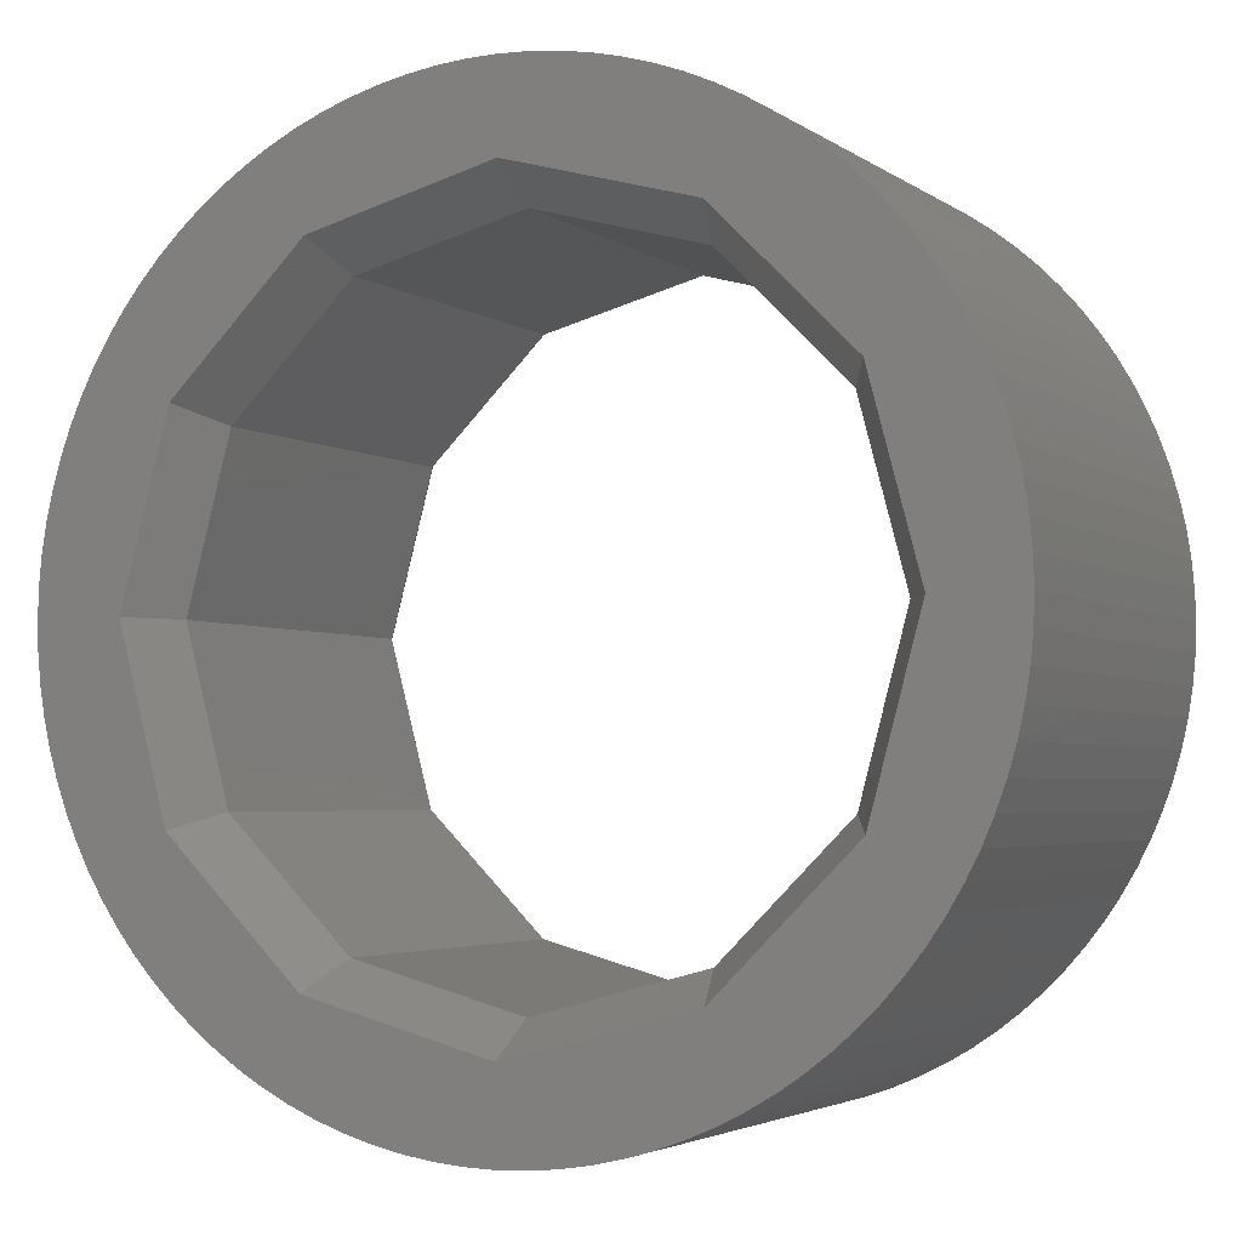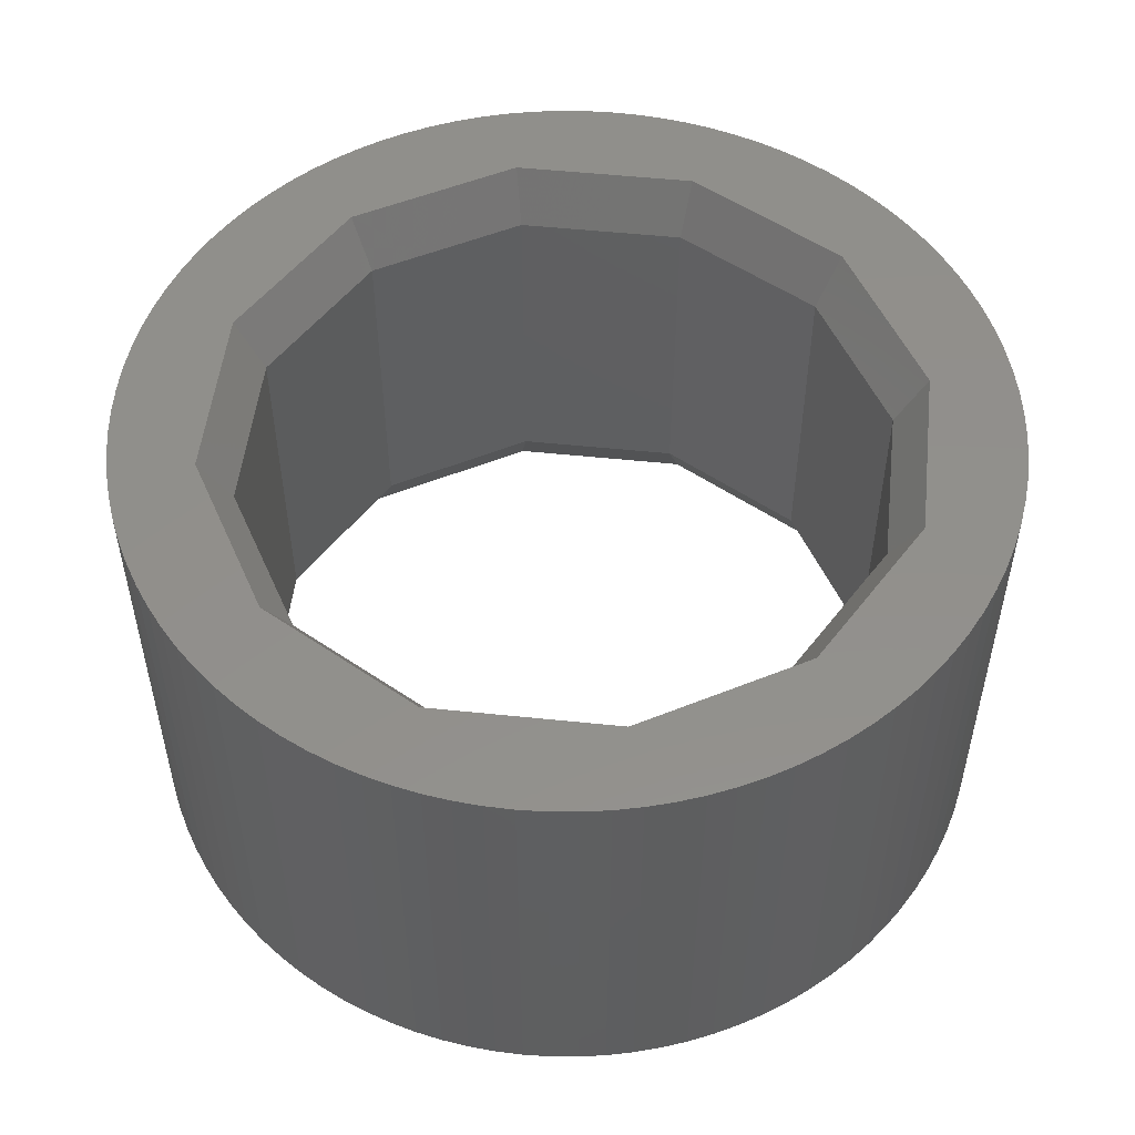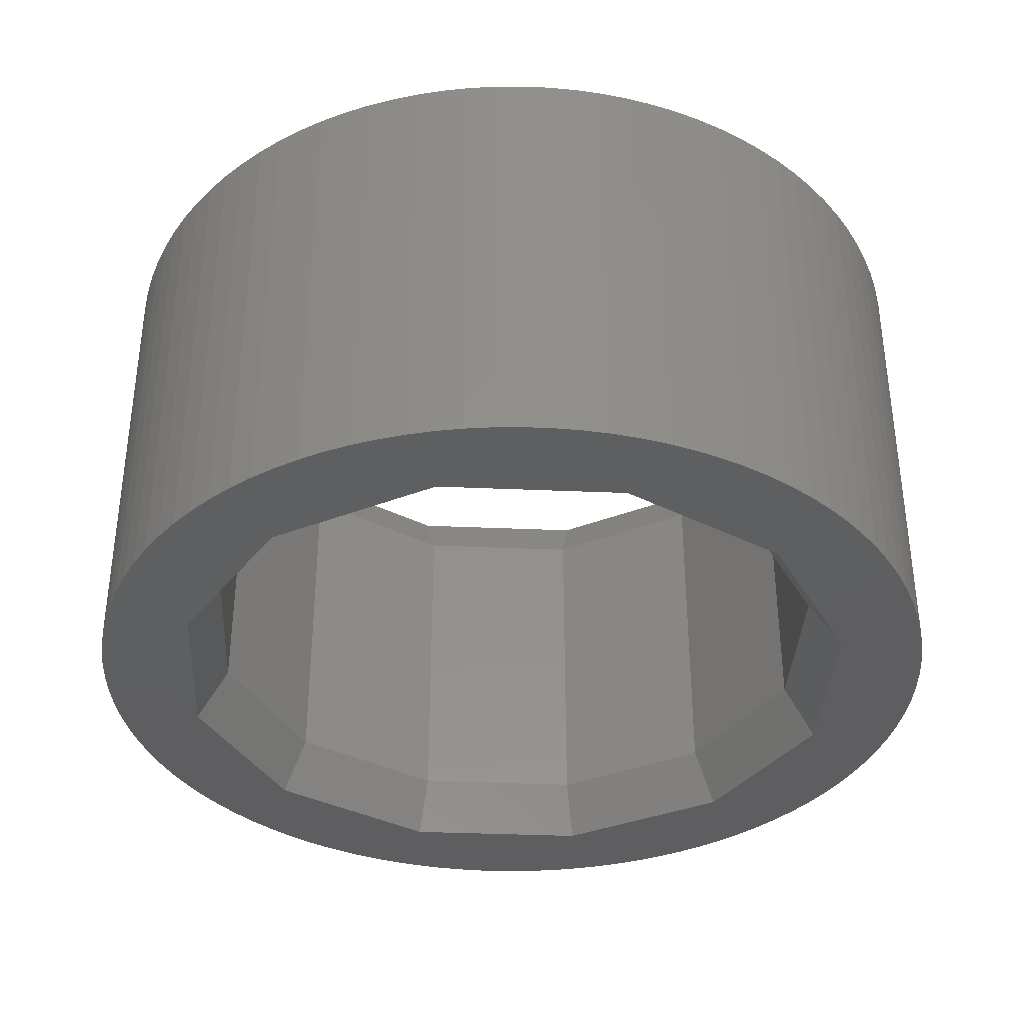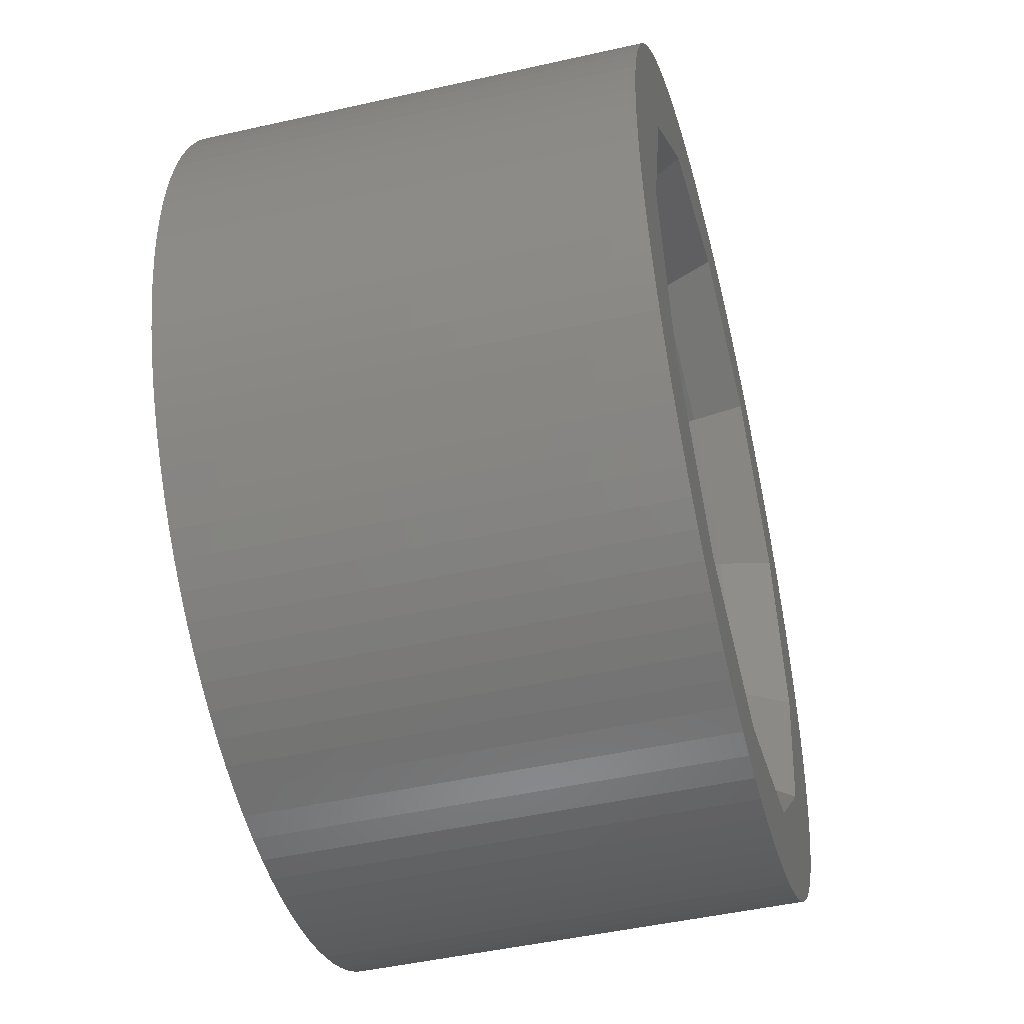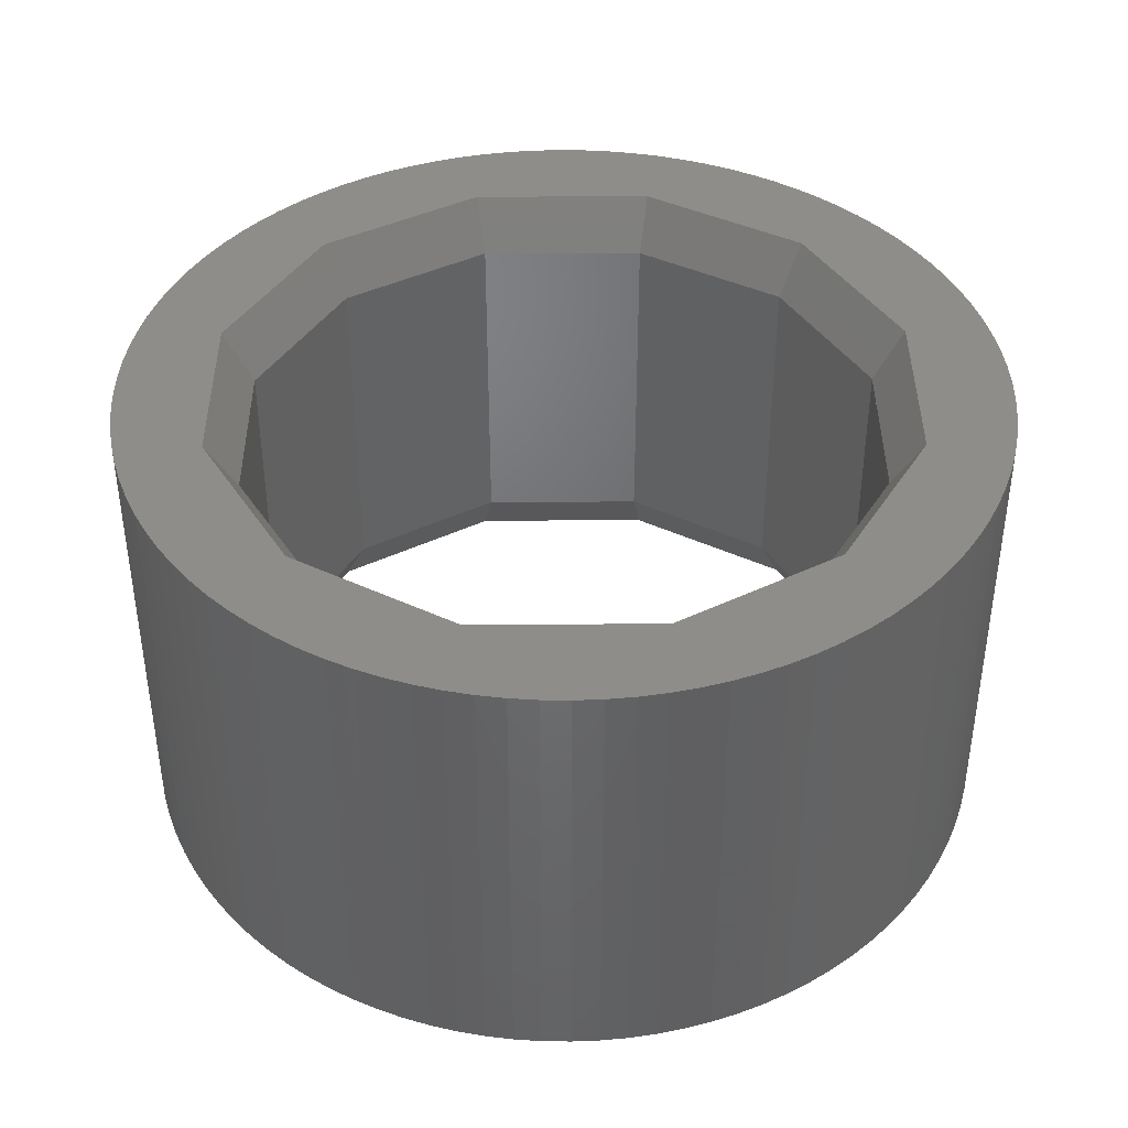
<metadata>
{"format":"stl","ext":"stl","renderer":"f3d","projection":"perspective","resolution":1024,"background":"white","views":[{"elev":-3.3,"azim":-154.6,"up":"+Y"},{"elev":52.3,"azim":171.4,"up":"+Z"},{"elev":-36.6,"azim":131.8,"up":"+Z"},{"elev":-47.5,"azim":104.3,"up":"+Y"},{"elev":40.9,"azim":-105.3,"up":"+Z"}]}
</metadata>
<code>
# stl→obj: 280 verts, 560 faces
v -9.616 0 0
v -9.597 0.6038 0
v -9.597 -0.6038 0
v -9.54 1.205 0
v -9.445 1.802 0
v -9.313 2.391 0
v -9.145 2.971 0
v -8.94 3.54 0
v -8.7 4.094 0
v -8.426 4.632 0
v -8.119 5.152 0
v -7.779 5.652 0
v -7.409 6.129 0
v -7.009 6.582 0
v -6.582 7.009 0
v -6.129 7.409 0
v -5.652 7.779 0
v -5.152 8.119 0
v -4.632 8.426 0
v -4.094 8.7 0
v -6.747 3.895 0
v -3.54 8.94 0
v -3.895 6.747 0
v -2.391 9.313 0
v -1.802 9.445 0
v 0 7.791 0
v 2.391 9.313 0
v 2.971 9.145 0
v 1.385 7.42 0
v 3.54 8.94 0
v 4.094 8.7 0
v -2.51 7.118 0
v -0.6038 9.597 0
v 0 9.616 0
v 1.205 9.54 0
v 1.802 9.445 0
v 7.118 2.51 0
v 9.313 2.391 0
v 9.445 1.802 0
v 6.747 3.895 0
v 9.145 2.971 0
v 8.94 3.54 0
v 8.7 4.094 0
v 3.895 6.747 0
v 5.652 7.779 0
v 6.129 7.409 0
v 6.582 7.009 0
v 7.009 6.582 0
v 8.426 4.632 0
v 7.791 0 0
v 9.597 0.6038 0
v 9.616 0 0
v 7.42 -1.385 0
v 9.54 -1.205 0
v 9.445 -1.802 0
v 6.747 -3.895 0
v 8.7 -4.094 0
v 8.426 -4.632 0
v 3.895 -6.747 0
v 6.129 -7.409 0
v 5.652 -7.779 0
v 2.51 -7.118 0
v 5.152 -8.119 0
v 4.632 -8.426 0
v 0 -7.791 0
v 1.205 -9.54 0
v -1.385 -7.42 0
v 1.802 -9.445 0
v 2.971 -9.145 0
v 2.391 -9.313 0
v 3.54 -8.94 0
v 0.6038 -9.597 0
v -1.205 -9.54 0
v -3.895 -6.747 0
v -1.802 -9.445 0
v -6.747 -3.895 0
v -2.391 -9.313 0
v -2.971 -9.145 0
v -3.54 -8.94 0
v -4.094 -8.7 0
v -4.632 -8.426 0
v -5.152 -8.119 0
v -5.652 -7.779 0
v -6.129 -7.409 0
v -6.582 -7.009 0
v -7.009 -6.582 0
v -7.409 -6.129 0
v -7.779 -5.652 0
v -8.119 -5.152 0
v -8.426 -4.632 0
v -8.7 -4.094 0
v -8.94 -3.54 0
v -9.145 -2.971 0
v -9.313 -2.391 0
v -9.445 -1.802 0
v -9.54 -1.205 0
v -7.791 0 0
v -7.42 1.385 0
v 9.597 -0.6038 0
v -7.118 -2.51 0
v 0 -9.616 0
v -0.6038 -9.597 0
v 6.582 -7.009 0
v 4.094 -8.7 0
v 7.409 6.129 0
v 7.779 5.652 0
v 8.119 5.152 0
v 9.54 1.205 0
v 4.632 8.426 0
v -2.971 9.145 0
v -1.205 9.54 0
v 0.6038 9.597 0
v 5.152 8.119 0
v 9.313 -2.391 0
v 9.145 -2.971 0
v 8.94 -3.54 0
v 8.119 -5.152 0
v 7.779 -5.652 0
v 7.409 -6.129 0
v 7.009 -6.582 0
v -9.616 0 10
v -9.597 0.6038 10
v -9.597 -0.6038 10
v -9.54 -1.205 10
v -9.445 -1.802 10
v -9.313 -2.391 10
v -9.145 -2.971 10
v -8.94 -3.54 10
v -8.7 -4.094 10
v -8.426 -4.632 10
v -8.119 -5.152 10
v -7.779 -5.652 10
v -7.409 -6.129 10
v -7.009 -6.582 10
v -6.582 -7.009 10
v -6.129 -7.409 10
v -5.652 -7.779 10
v -5.152 -8.119 10
v -4.632 -8.426 10
v -4.094 -8.7 10
v -3.54 -8.94 10
v -2.971 -9.145 10
v -2.391 -9.313 10
v -1.802 -9.445 10
v -1.205 -9.54 10
v -0.6038 -9.597 10
v 0 -9.616 10
v 0.6038 -9.597 10
v 1.205 -9.54 10
v 1.802 -9.445 10
v 2.391 -9.313 10
v 2.971 -9.145 10
v 3.54 -8.94 10
v 4.094 -8.7 10
v 4.632 -8.426 10
v 5.152 -8.119 10
v 5.652 -7.779 10
v 6.129 -7.409 10
v 6.582 -7.009 10
v 7.009 -6.582 10
v 7.409 -6.129 10
v 7.779 -5.652 10
v 8.119 -5.152 10
v 8.426 -4.632 10
v 8.7 -4.094 10
v 8.94 -3.54 10
v 9.145 -2.971 10
v 9.313 -2.391 10
v 9.445 -1.802 10
v 9.54 -1.205 10
v 9.597 -0.6038 10
v 9.616 0 10
v 9.597 0.6038 10
v 9.54 1.205 10
v 9.445 1.802 10
v 9.313 2.391 10
v 9.145 2.971 10
v 8.94 3.54 10
v 8.7 4.094 10
v 8.426 4.632 10
v 8.119 5.152 10
v 7.779 5.652 10
v 7.409 6.129 10
v 7.009 6.582 10
v 6.582 7.009 10
v 6.129 7.409 10
v 5.652 7.779 10
v 5.152 8.119 10
v 4.632 8.426 10
v 4.094 8.7 10
v 3.54 8.94 10
v 2.971 9.145 10
v 2.391 9.313 10
v 1.802 9.445 10
v 1.205 9.54 10
v 0.6038 9.597 10
v 0 9.616 10
v -0.6038 9.597 10
v -1.205 9.54 10
v -1.802 9.445 10
v -2.391 9.313 10
v -2.971 9.145 10
v -3.54 8.94 10
v -4.094 8.7 10
v -4.632 8.426 10
v -5.152 8.119 10
v -5.652 7.779 10
v -6.129 7.409 10
v -6.582 7.009 10
v -7.009 6.582 10
v -7.409 6.129 10
v -7.779 5.652 10
v -8.119 5.152 10
v -8.426 4.632 10
v -8.7 4.094 10
v -8.94 3.54 10
v -9.145 2.971 10
v -9.313 2.391 10
v -9.445 1.802 10
v -9.54 1.205 10
v -6.497 2.308 1.17
v -7.115 0 1.17
v -6.162 3.558 1.17
v -3.558 6.162 1.17
v -1.25 6.781 1.17
v 0 7.115 1.17
v 2.308 6.497 1.17
v 3.558 6.162 1.17
v 6.162 3.558 1.17
v 6.781 1.25 1.17
v 7.115 0 1.17
v 6.497 -2.308 1.17
v 6.162 -3.558 1.17
v 3.558 -6.162 1.17
v 1.25 -6.781 1.17
v 0 -7.115 1.17
v -2.308 -6.497 1.17
v -3.558 -6.162 1.17
v -6.162 -3.558 1.17
v -6.781 -1.25 1.17
v -6.747 -3.895 10
v 1.385 -7.42 10
v 0 -7.791 10
v -2.51 -7.118 10
v 3.895 -6.747 10
v 6.747 3.895 10
v 6.747 -3.895 10
v 3.895 6.747 10
v 2.51 7.118 10
v -7.118 2.51 10
v -6.747 3.895 10
v 0 7.791 10
v -1.385 7.42 10
v -3.895 6.747 10
v -3.895 -6.747 10
v 7.42 1.385 10
v 7.791 0 10
v 7.118 -2.51 10
v -7.42 -1.385 10
v -7.791 0 10
v -6.162 3.558 8.83
v -7.115 0 8.83
v -6.781 1.25 8.83
v -6.497 -2.308 8.83
v -6.162 -3.558 8.83
v -3.558 6.162 8.83
v 0 7.115 8.83
v -2.308 6.497 8.83
v 3.558 6.162 8.83
v 1.25 6.781 8.83
v 6.162 3.558 8.83
v 7.115 0 8.83
v 6.497 2.308 8.83
v 6.781 -1.25 8.83
v 6.162 -3.558 8.83
v 3.558 -6.162 8.83
v 2.308 -6.497 8.83
v 0 -7.115 8.83
v -1.25 -6.781 8.83
v -3.558 -6.162 8.83
f 1 2 3
f 3 2 4
f 3 4 5
f 3 5 6
f 3 6 7
f 3 7 8
f 3 8 9
f 3 9 10
f 3 10 11
f 3 11 12
f 3 12 13
f 3 13 14
f 3 14 15
f 3 15 16
f 3 16 17
f 3 17 18
f 3 18 19
f 3 19 20
f 21 20 22
f 23 24 25
f 26 27 28
f 29 30 31
f 32 33 34
f 32 35 36
f 26 36 27
f 37 38 39
f 29 28 30
f 40 41 37
f 40 42 41
f 40 43 42
f 44 45 46
f 44 47 48
f 44 46 47
f 40 49 43
f 37 41 38
f 50 51 52
f 53 54 55
f 56 57 58
f 59 60 61
f 62 63 64
f 65 66 67
f 65 68 66
f 62 69 70
f 62 71 69
f 65 70 68
f 67 66 72
f 67 73 74
f 74 73 75
f 76 75 77
f 3 77 78
f 3 78 79
f 3 79 80
f 3 80 81
f 3 81 82
f 3 82 83
f 3 83 84
f 3 84 85
f 3 85 86
f 3 86 87
f 3 87 88
f 3 88 89
f 3 89 90
f 3 90 91
f 3 91 92
f 3 92 93
f 3 93 94
f 3 94 95
f 3 95 96
f 97 3 98
f 50 99 54
f 100 3 97
f 76 3 100
f 67 72 101
f 3 76 77
f 67 102 73
f 67 101 102
f 56 60 59
f 56 103 60
f 62 104 71
f 62 70 65
f 74 75 76
f 44 105 106
f 44 48 105
f 50 52 99
f 44 106 107
f 37 108 51
f 37 39 108
f 32 36 26
f 26 28 29
f 3 20 21
f 29 31 109
f 98 3 21
f 21 22 110
f 21 110 24
f 21 24 23
f 23 25 111
f 23 111 33
f 32 34 112
f 32 112 35
f 23 33 32
f 29 109 113
f 29 113 45
f 29 45 44
f 50 54 53
f 37 51 50
f 44 107 49
f 53 55 114
f 53 114 115
f 53 115 116
f 53 116 57
f 53 57 56
f 44 49 40
f 56 58 117
f 56 117 118
f 56 118 119
f 62 64 104
f 59 61 63
f 59 63 62
f 56 119 120
f 56 120 103
f 1 121 2
f 2 121 122
f 1 3 121
f 121 3 123
f 3 96 123
f 123 96 124
f 96 95 124
f 124 95 125
f 95 94 125
f 125 94 126
f 94 93 126
f 126 93 127
f 93 92 127
f 127 92 128
f 92 91 128
f 128 91 129
f 91 90 129
f 129 90 130
f 90 89 130
f 130 89 131
f 89 88 131
f 131 88 132
f 88 87 132
f 132 87 133
f 87 86 133
f 133 86 134
f 134 86 85
f 135 134 85
f 135 85 84
f 136 135 84
f 136 84 83
f 137 136 83
f 137 83 82
f 138 137 82
f 138 82 81
f 139 138 81
f 139 81 80
f 140 139 80
f 140 80 79
f 141 140 79
f 141 79 78
f 142 141 78
f 142 78 77
f 143 142 77
f 143 77 75
f 144 143 75
f 144 75 73
f 145 144 73
f 145 73 102
f 146 145 102
f 146 102 101
f 147 146 101
f 147 101 72
f 148 147 72
f 148 72 66
f 149 148 66
f 149 66 68
f 150 149 68
f 150 68 70
f 151 150 70
f 151 70 69
f 152 151 69
f 152 69 71
f 153 152 71
f 153 71 104
f 154 153 104
f 154 104 64
f 155 154 64
f 155 64 63
f 156 155 63
f 156 63 61
f 157 156 61
f 157 61 60
f 158 157 60
f 158 60 103
f 159 158 103
f 159 103 120
f 160 159 120
f 160 120 119
f 161 160 119
f 161 119 118
f 162 161 118
f 162 118 117
f 163 162 117
f 163 117 58
f 164 163 58
f 164 58 57
f 165 164 57
f 165 57 116
f 166 165 116
f 166 116 115
f 167 166 115
f 167 115 114
f 168 167 114
f 168 114 55
f 169 168 55
f 169 55 54
f 170 169 54
f 170 54 99
f 171 170 99
f 171 99 52
f 172 171 52
f 52 51 173
f 172 52 173
f 51 108 174
f 173 51 174
f 108 39 175
f 174 108 175
f 39 38 176
f 175 39 176
f 38 41 177
f 176 38 177
f 41 42 178
f 177 41 178
f 42 43 179
f 178 42 179
f 43 49 180
f 179 43 180
f 49 107 181
f 180 49 181
f 107 106 182
f 181 107 182
f 106 105 183
f 182 106 183
f 105 48 184
f 183 105 184
f 47 185 48
f 48 185 184
f 46 186 47
f 47 186 185
f 45 187 46
f 46 187 186
f 113 188 45
f 45 188 187
f 109 189 113
f 113 189 188
f 31 190 109
f 109 190 189
f 30 191 31
f 31 191 190
f 28 192 30
f 30 192 191
f 27 193 28
f 28 193 192
f 36 194 27
f 27 194 193
f 35 195 36
f 36 195 194
f 112 196 35
f 35 196 195
f 34 197 112
f 112 197 196
f 33 198 34
f 34 198 197
f 111 199 33
f 33 199 198
f 25 200 111
f 111 200 199
f 24 201 25
f 25 201 200
f 110 202 24
f 24 202 201
f 22 203 110
f 110 203 202
f 20 204 22
f 22 204 203
f 19 205 20
f 20 205 204
f 18 206 19
f 19 206 205
f 17 207 18
f 18 207 206
f 16 208 17
f 17 208 207
f 15 209 16
f 16 209 208
f 14 210 15
f 15 210 209
f 13 211 14
f 14 211 210
f 12 212 13
f 13 212 211
f 11 213 12
f 12 213 212
f 10 214 11
f 11 214 213
f 9 215 10
f 10 215 214
f 8 216 9
f 9 216 215
f 7 217 8
f 8 217 216
f 6 218 7
f 7 218 217
f 5 219 6
f 6 219 218
f 4 220 5
f 5 220 219
f 2 122 4
f 4 122 220
f 98 221 222
f 97 98 222
f 221 21 223
f 221 98 21
f 23 224 223
f 21 23 223
f 32 225 224
f 23 32 224
f 26 226 225
f 32 26 225
f 26 29 227
f 226 26 227
f 227 44 228
f 227 29 44
f 44 40 229
f 228 44 229
f 37 230 40
f 40 230 229
f 50 231 37
f 37 231 230
f 50 53 231
f 231 53 232
f 232 53 233
f 233 53 56
f 56 59 233
f 233 59 234
f 234 59 62
f 234 62 235
f 235 62 236
f 236 62 65
f 65 67 236
f 236 67 237
f 238 237 67
f 238 67 74
f 238 74 239
f 239 74 76
f 240 239 76
f 240 76 100
f 222 240 100
f 97 222 100
f 122 121 123
f 125 122 124
f 124 122 123
f 126 122 125
f 127 122 126
f 128 122 127
f 129 122 128
f 130 122 129
f 131 122 130
f 132 122 131
f 133 122 132
f 134 122 133
f 135 122 134
f 136 122 135
f 137 122 136
f 138 122 137
f 139 122 138
f 140 122 139
f 241 122 140
f 242 151 152
f 242 243 151
f 243 244 147
f 245 155 156
f 245 154 155
f 245 153 154
f 246 176 177
f 246 175 176
f 247 159 160
f 247 158 159
f 247 245 158
f 248 185 186
f 249 187 188
f 249 248 187
f 248 183 184
f 248 182 183
f 250 251 122
f 252 191 192
f 253 194 195
f 253 252 194
f 252 190 191
f 254 198 199
f 251 254 200
f 248 246 180
f 252 249 189
f 252 189 190
f 254 253 196
f 254 196 197
f 202 122 201
f 203 122 202
f 204 122 203
f 205 122 204
f 206 122 205
f 207 122 206
f 208 122 207
f 209 122 208
f 210 122 209
f 211 122 210
f 212 122 211
f 213 122 212
f 214 122 213
f 215 122 214
f 216 122 215
f 217 122 216
f 218 122 217
f 219 122 218
f 220 122 219
f 244 255 144
f 246 178 179
f 245 242 153
f 248 181 182
f 201 251 200
f 201 122 251
f 200 254 199
f 254 197 198
f 196 253 195
f 248 180 181
f 194 252 193
f 189 249 188
f 187 248 186
f 252 192 193
f 180 246 179
f 175 256 174
f 172 257 171
f 168 258 167
f 165 247 164
f 158 245 157
f 248 184 185
f 153 242 152
f 246 256 175
f 151 243 150
f 246 177 178
f 147 244 146
f 245 156 157
f 144 255 143
f 243 147 148
f 141 241 140
f 243 148 149
f 244 144 145
f 244 145 146
f 255 241 141
f 255 141 142
f 255 142 143
f 241 259 122
f 243 149 150
f 259 260 122
f 257 258 168
f 256 257 172
f 256 172 173
f 256 173 174
f 257 168 169
f 257 169 170
f 257 170 171
f 247 160 161
f 247 161 162
f 258 247 165
f 258 165 166
f 258 166 167
f 247 162 163
f 247 163 164
f 260 250 122
f 221 223 261
f 262 221 263
f 263 221 261
f 222 221 262
f 262 264 239
f 239 264 265
f 262 239 240
f 262 240 222
f 223 224 266
f 223 266 261
f 225 226 267
f 266 225 268
f 268 225 267
f 224 225 266
f 227 228 269
f 267 227 270
f 270 227 269
f 226 227 267
f 228 229 271
f 228 271 269
f 231 272 230
f 230 272 273
f 230 273 271
f 230 271 229
f 274 272 275
f 275 272 231
f 275 231 232
f 275 232 233
f 276 275 233
f 233 234 276
f 277 276 234
f 277 234 278
f 234 235 278
f 235 236 278
f 279 278 280
f 280 278 236
f 280 236 237
f 280 237 238
f 265 280 238
f 238 239 265
f 264 241 265
f 264 259 241
f 259 264 262
f 260 259 262
f 280 265 255
f 255 265 241
f 279 280 244
f 244 280 255
f 278 279 243
f 243 279 244
f 277 278 242
f 242 278 243
f 245 276 277
f 245 277 242
f 247 275 245
f 245 275 276
f 258 274 247
f 247 274 275
f 257 272 258
f 258 272 274
f 257 256 272
f 272 256 273
f 273 256 271
f 271 256 246
f 271 246 248
f 269 271 248
f 249 269 248
f 270 269 249
f 270 249 252
f 267 270 252
f 267 252 253
f 268 267 253
f 253 266 268
f 254 266 253
f 261 266 254
f 251 261 254
f 263 261 251
f 263 251 250
f 262 263 250
f 260 262 250

</code>
